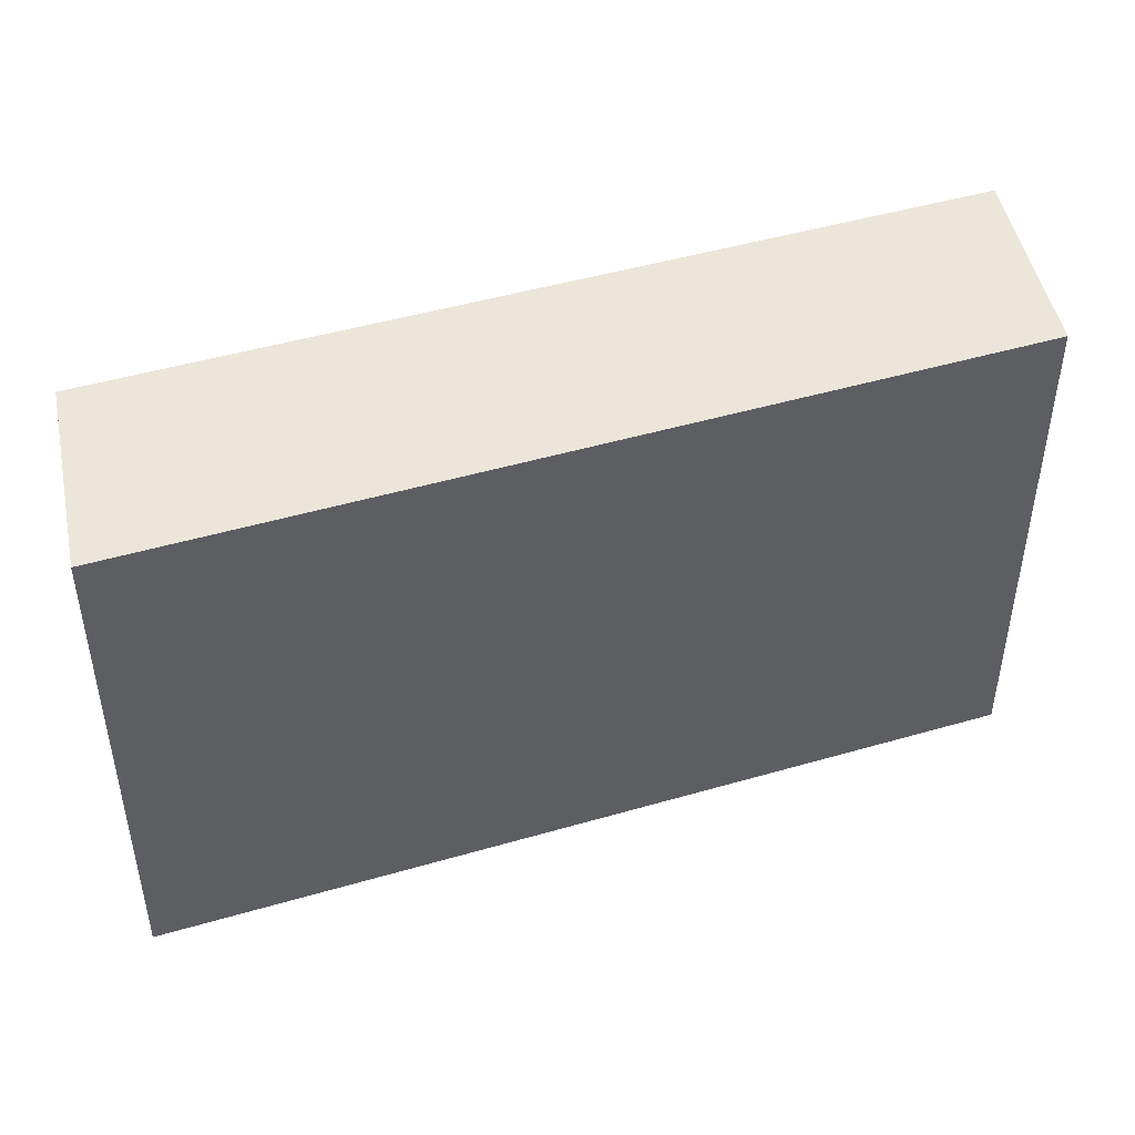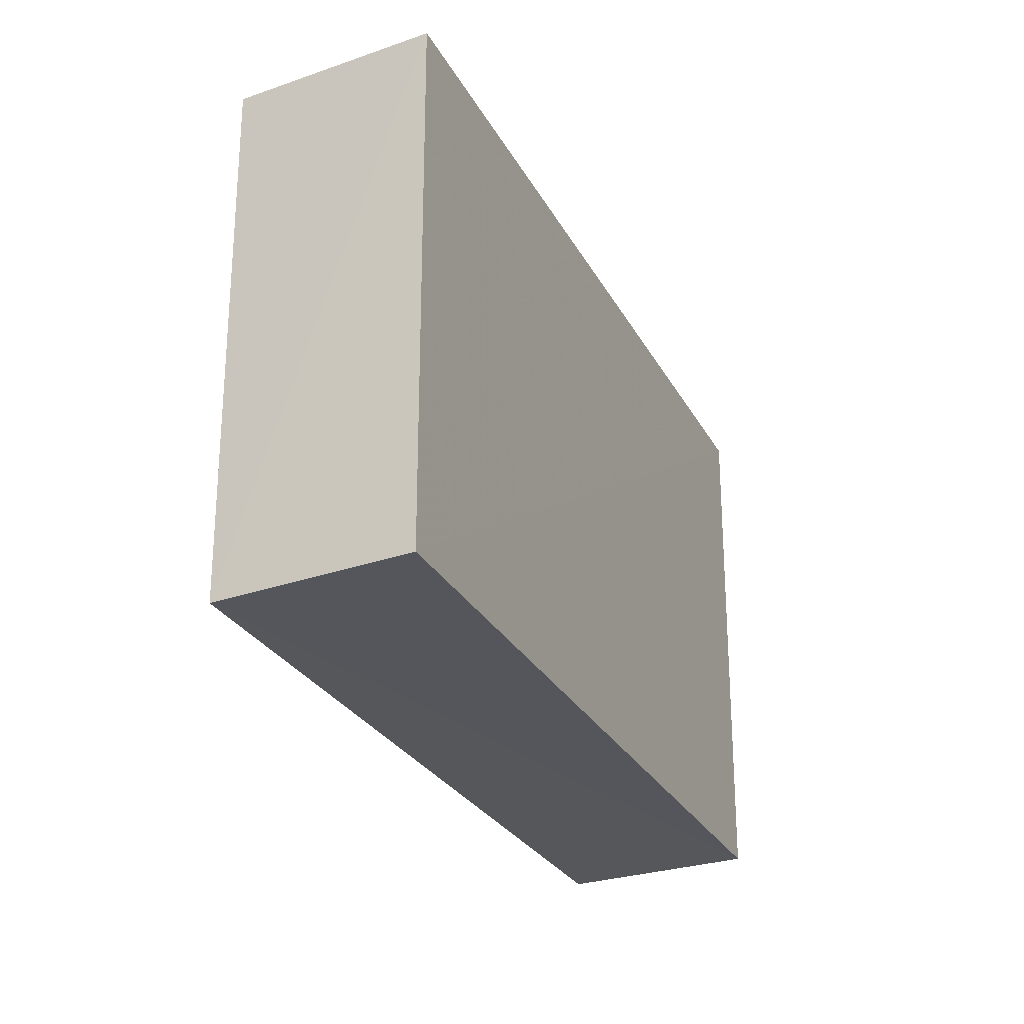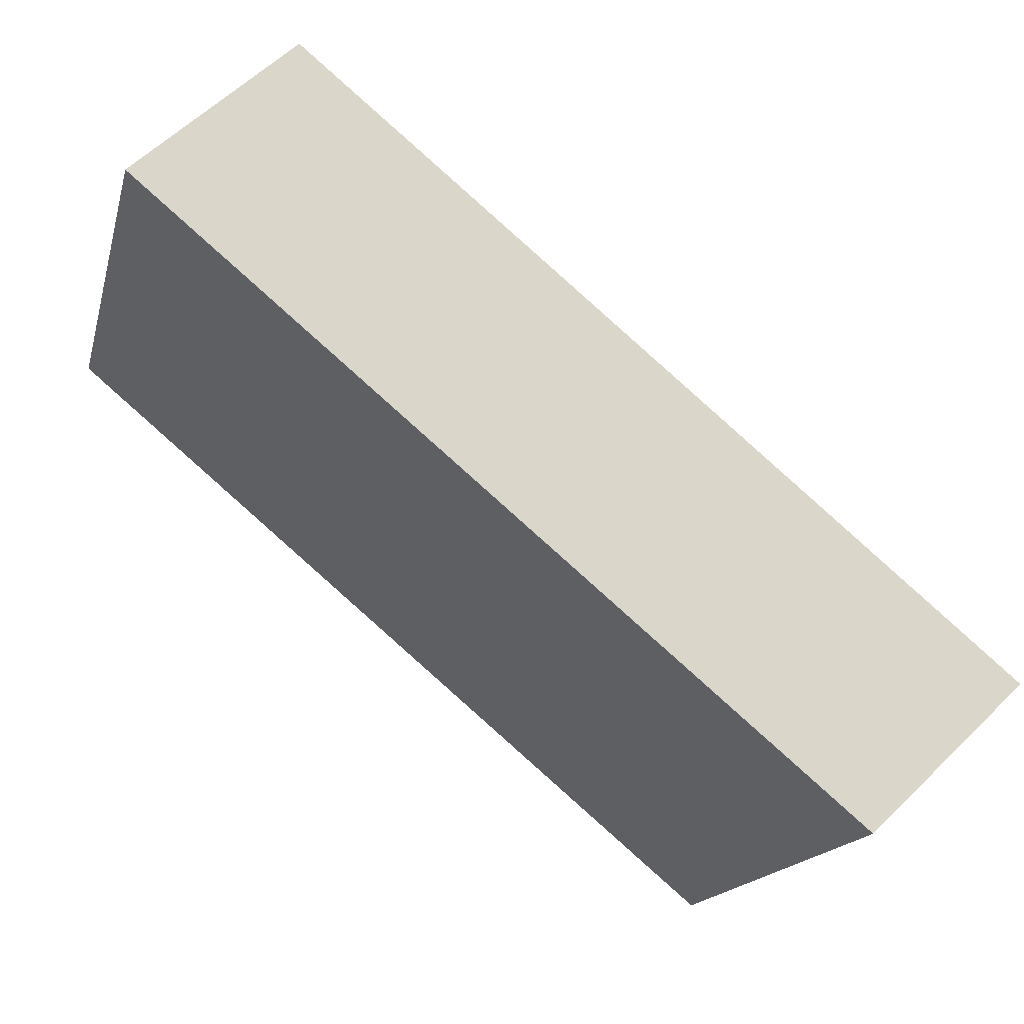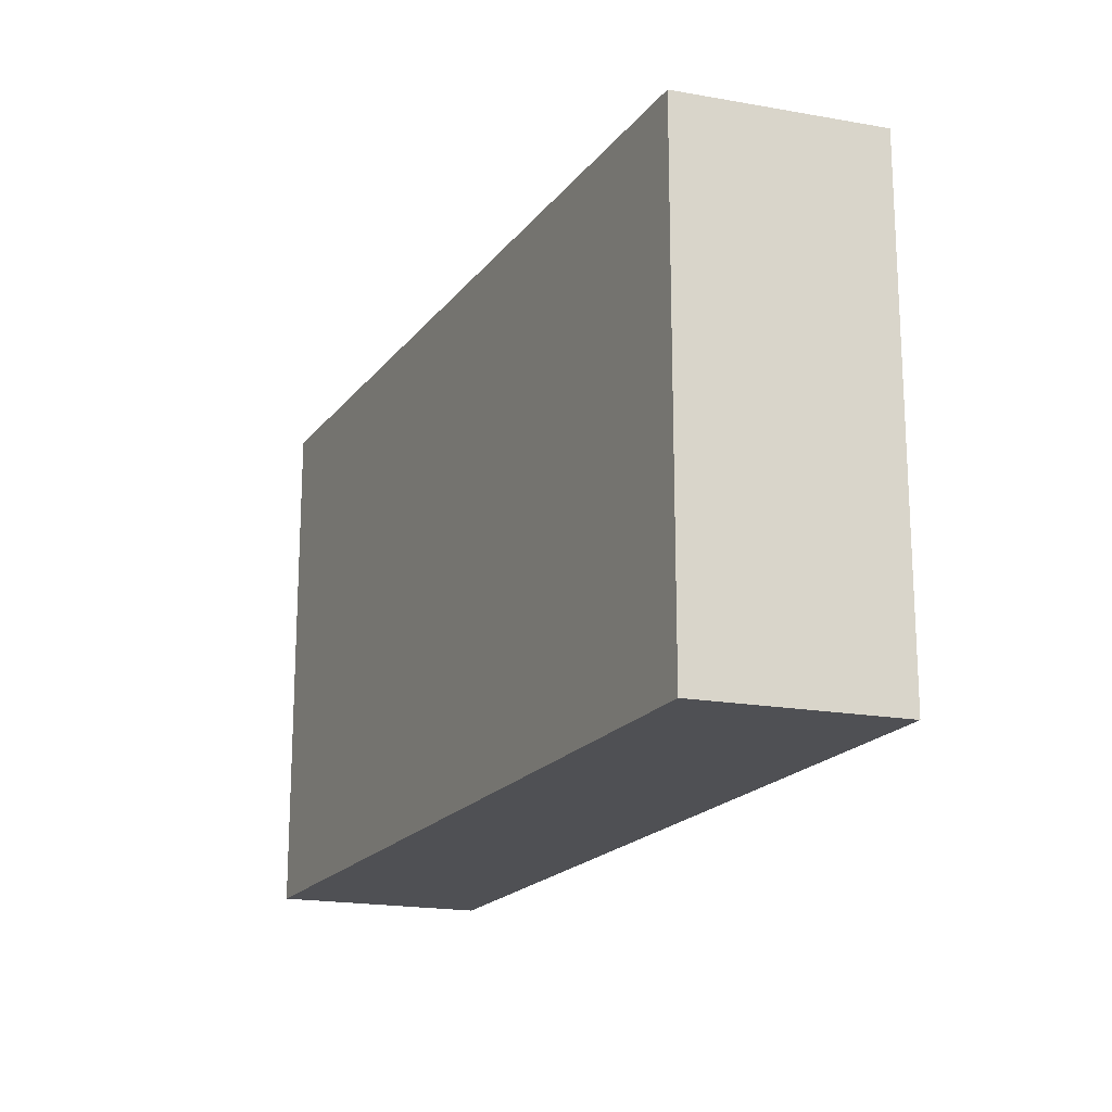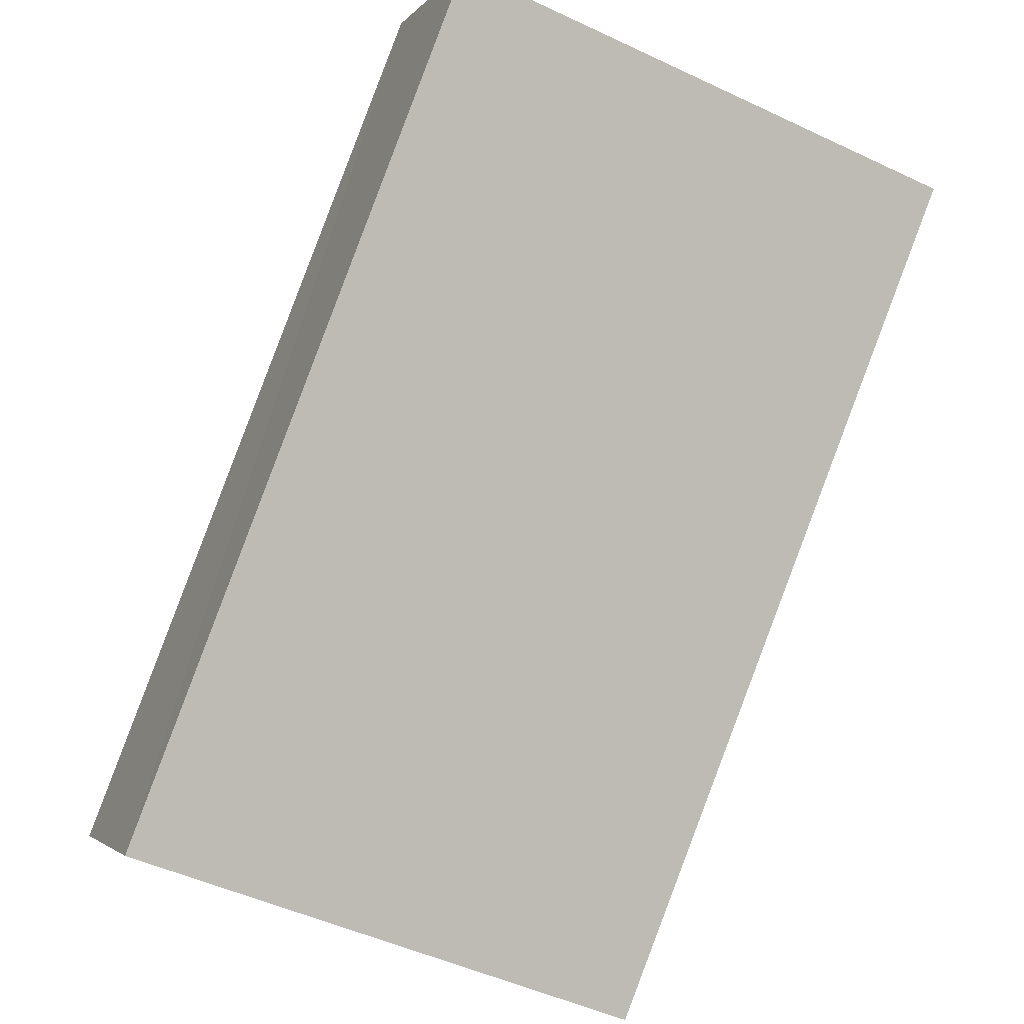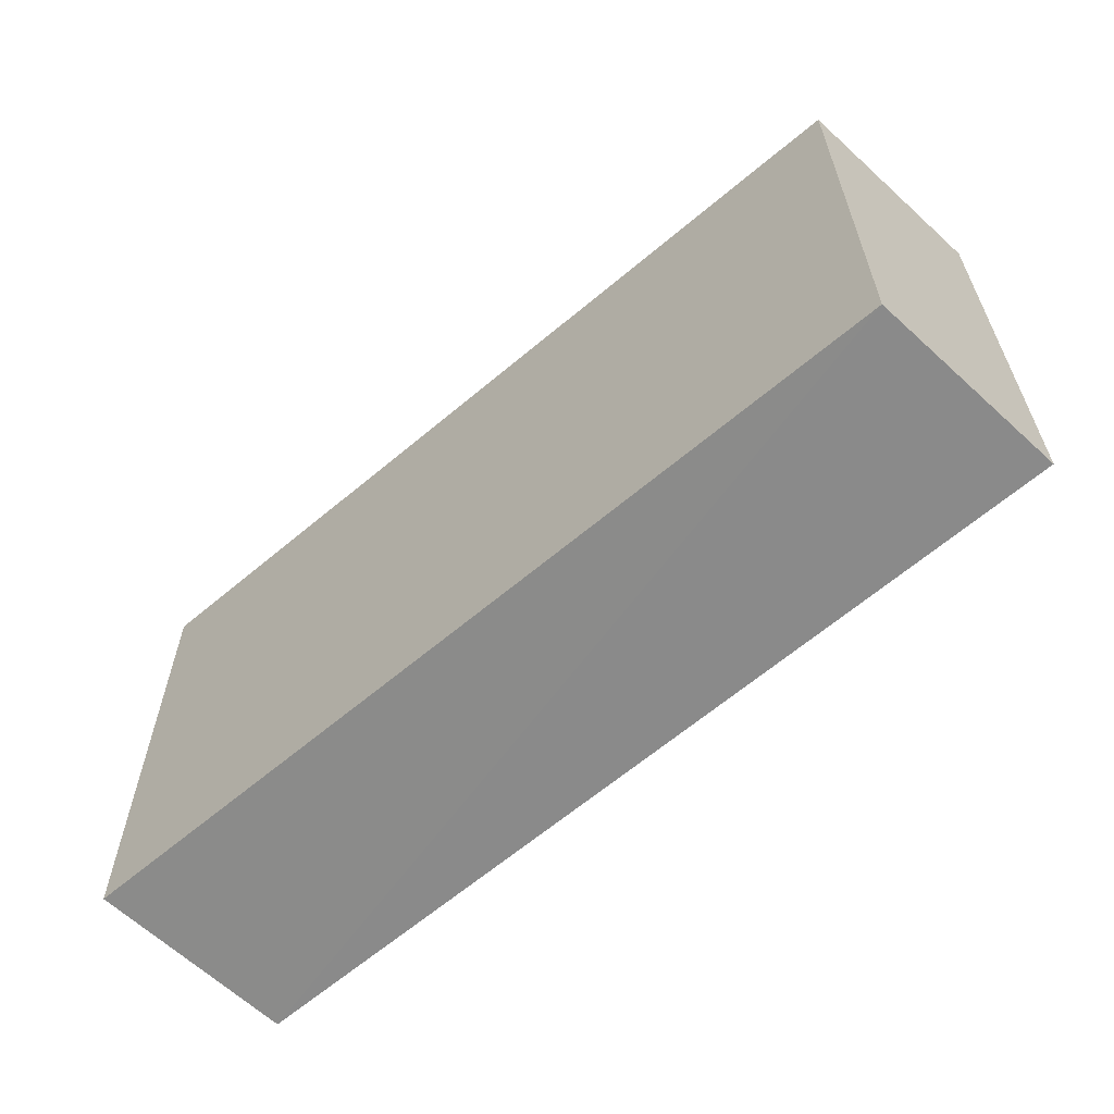
<metadata>
{"format":"obj","ext":"obj","renderer":"f3d","projection":"perspective","resolution":1024,"background":"white","views":[{"elev":47.7,"azim":-58.0,"up":"+Y"},{"elev":-26.4,"azim":72.6,"up":"+Y"},{"elev":-16.5,"azim":166.7,"up":"+Z"},{"elev":-19.1,"azim":-155.5,"up":"+Y"},{"elev":-49.7,"azim":62.6,"up":"+Z"},{"elev":-63.7,"azim":0.6,"up":"+Y"}]}
</metadata>
<code>
o 1080
v 2224 1853 7.049
v 2224 1853 7.124
v 2224 1853 7.124
v 2224 1853 7.068
v 2224 1853 7.143
v 2224 1853 7.143
v 2224 1853 7.049
v 2224 1853 7.124
v 2224 1853 7.049
v 2224 1853 7.068
v 2224 1853 7.049
v 2224 1853 7.068
v 2224 1853 7.068
v 2224 1853 7.143
v 2224 1853 7.068
v 2224 1853 7.143
v 2224 1853 7.049
v 2224 1853 7.068
v 2224 1853 7.049
v 2224 1853 7.143
v 2224 1853 7.068
v 2224 1853 7.124
v 2224 1853 7.143
v 2224 1853 7.143
v 2224 1853 7.049
v 2224 1853 7.124
v 2224 1853 7.143
v 2224 1853 7.124
v 2224 1853 7.124
f 1 2 3
f 1 4 5
f 6 2 7
f 8 9 7
f 10 7 11
f 12 13 14
f 14 15 16
f 17 15 18
f 19 20 21
f 22 23 20
f 24 25 26
f 27 28 29

</code>
